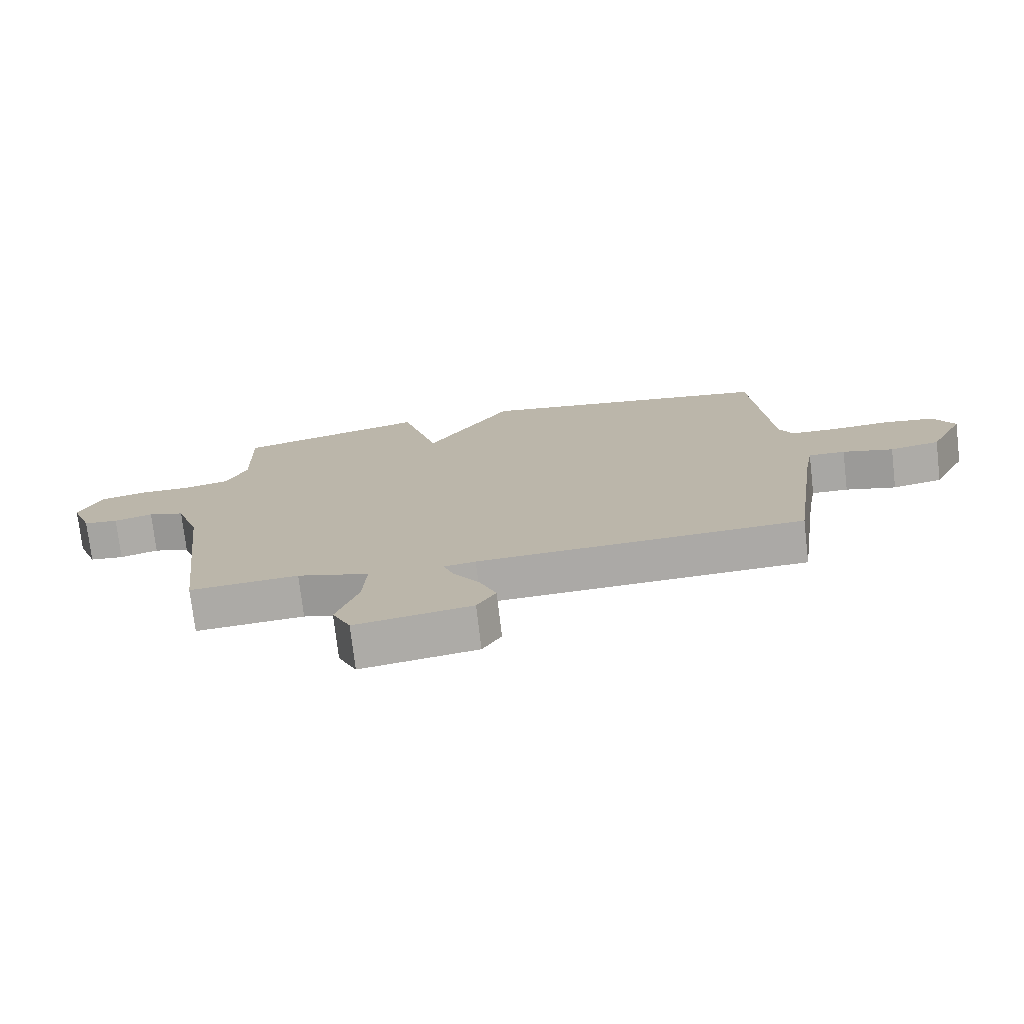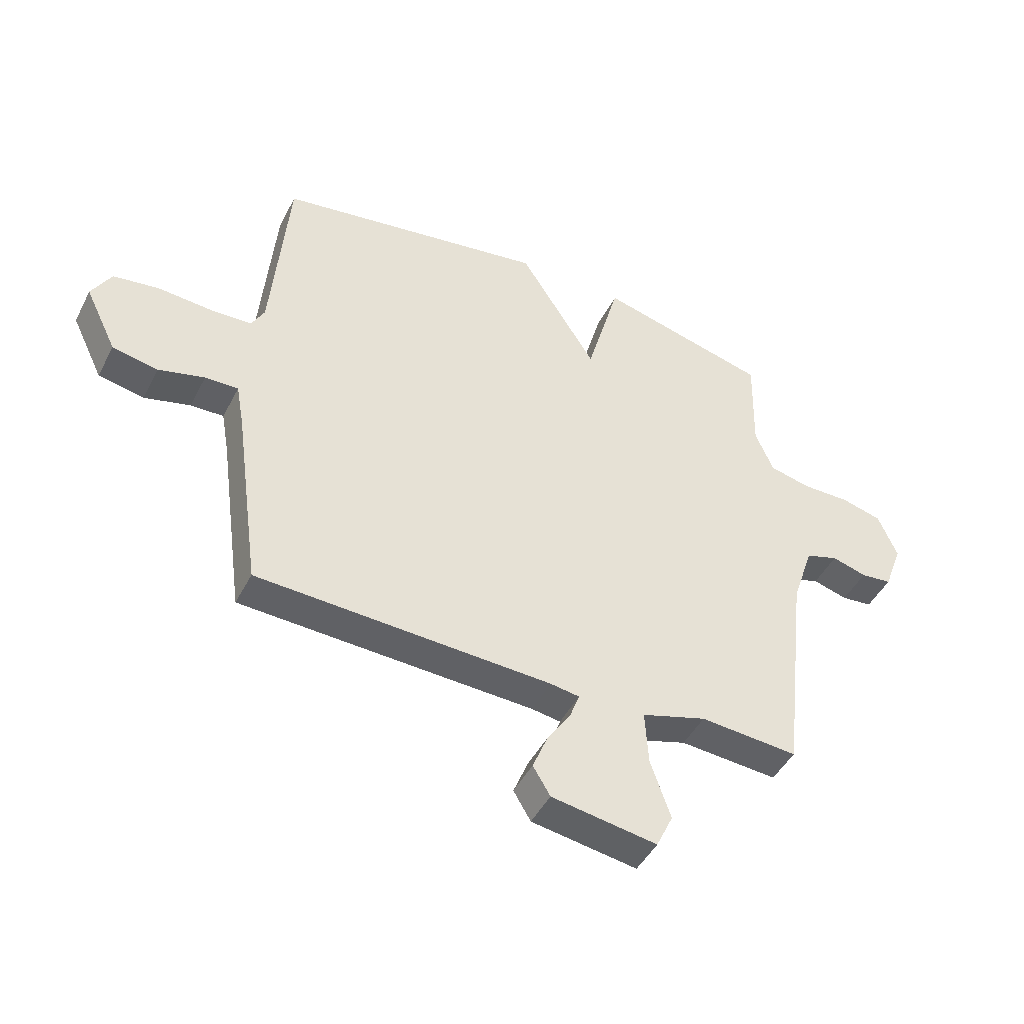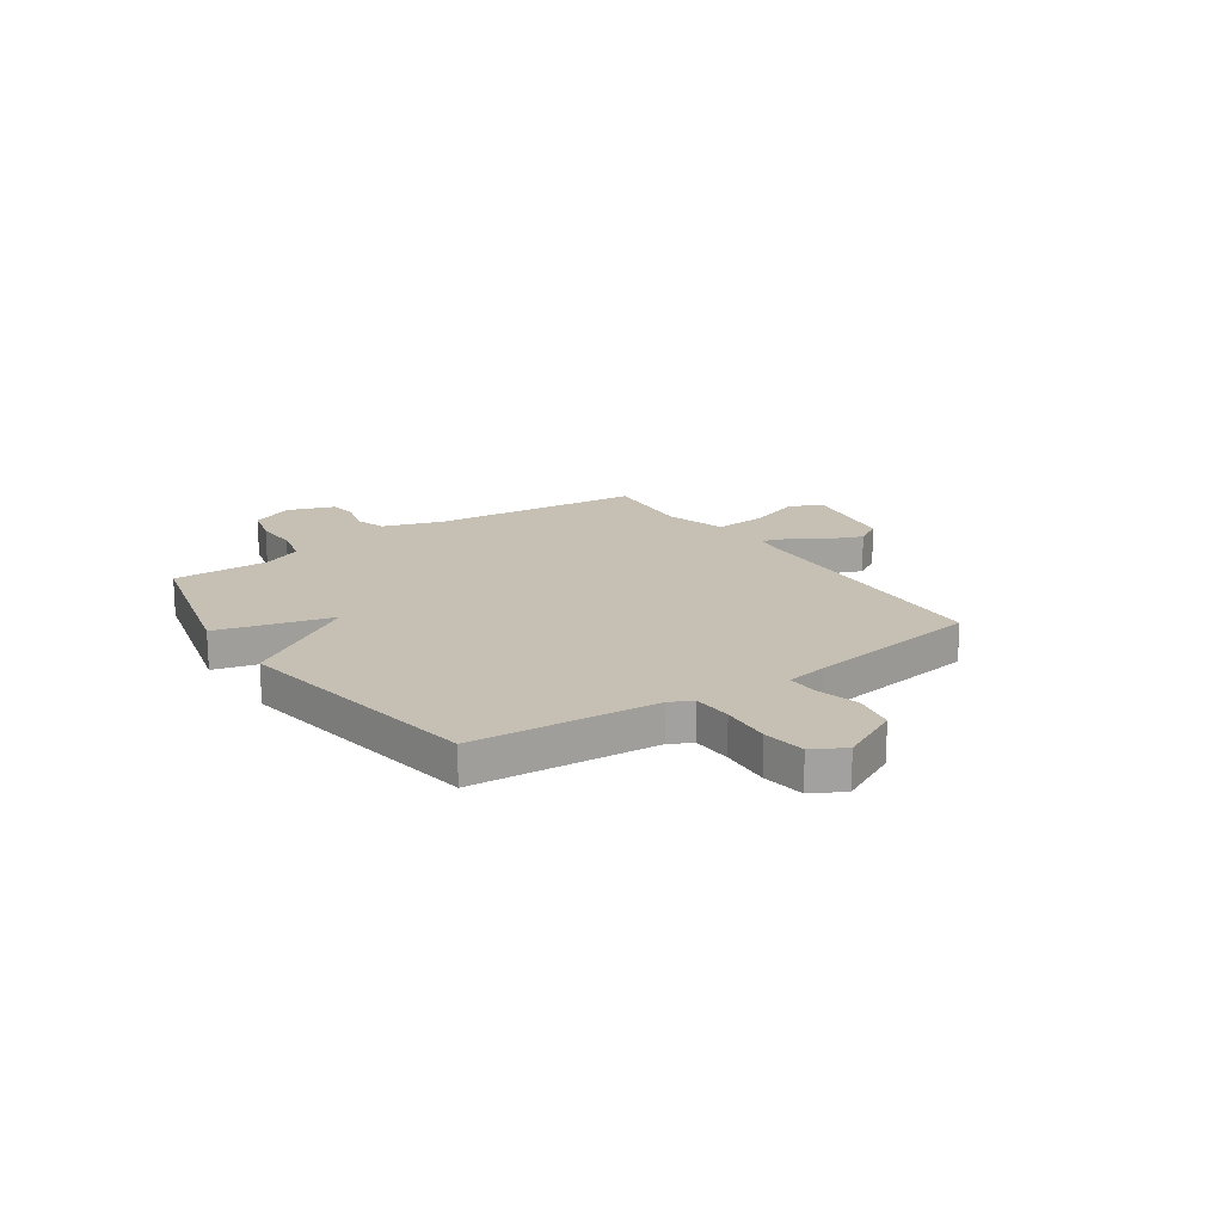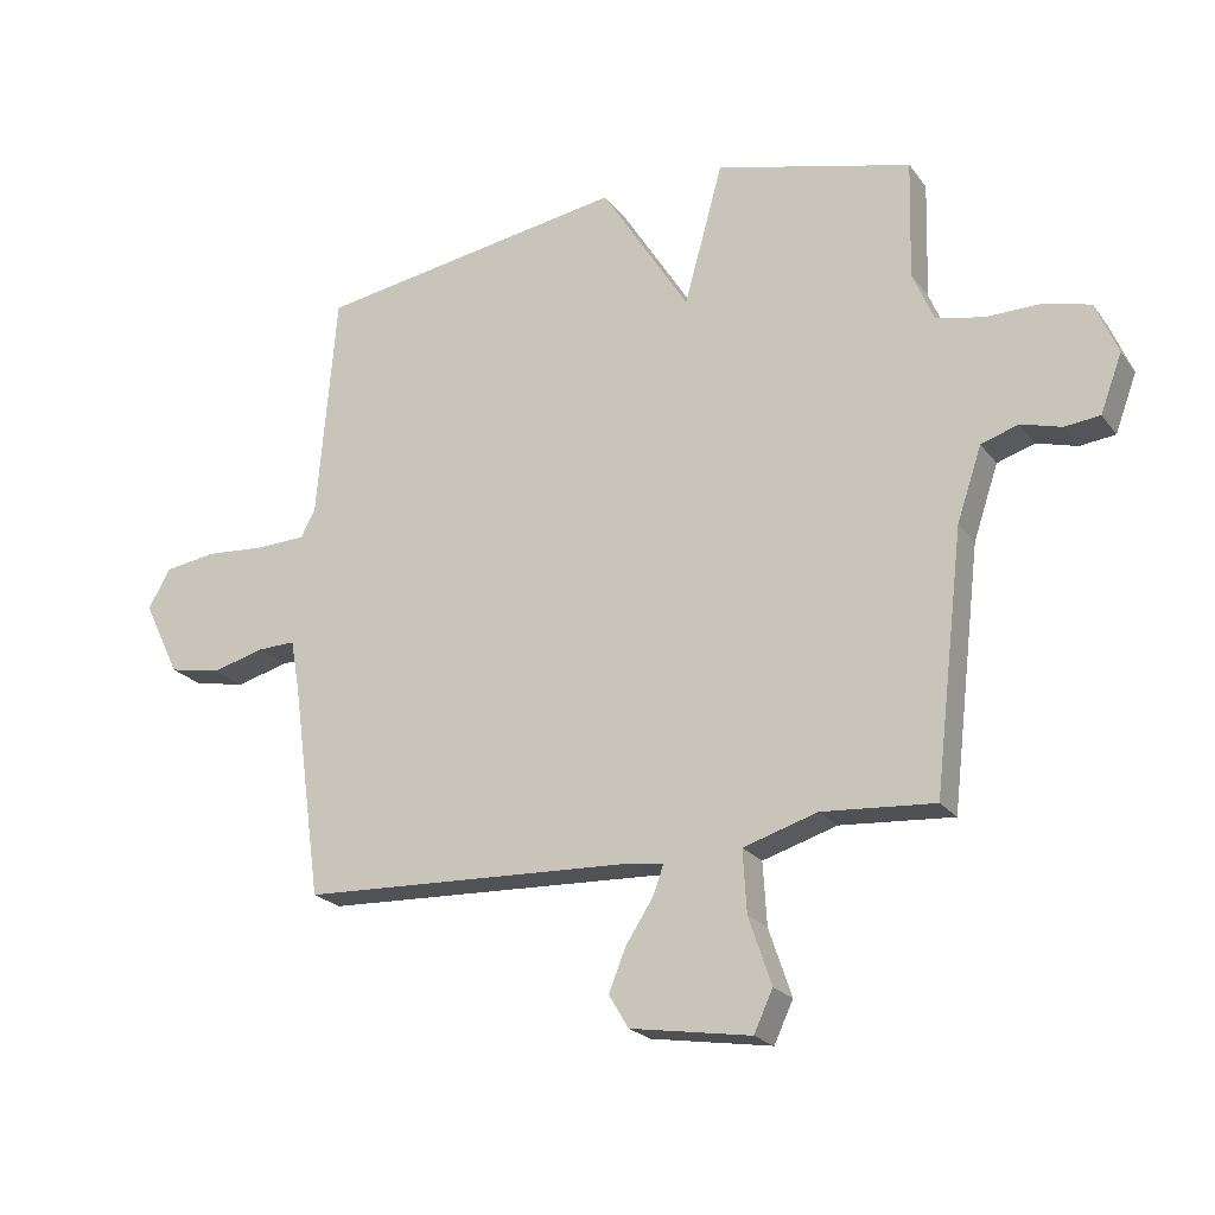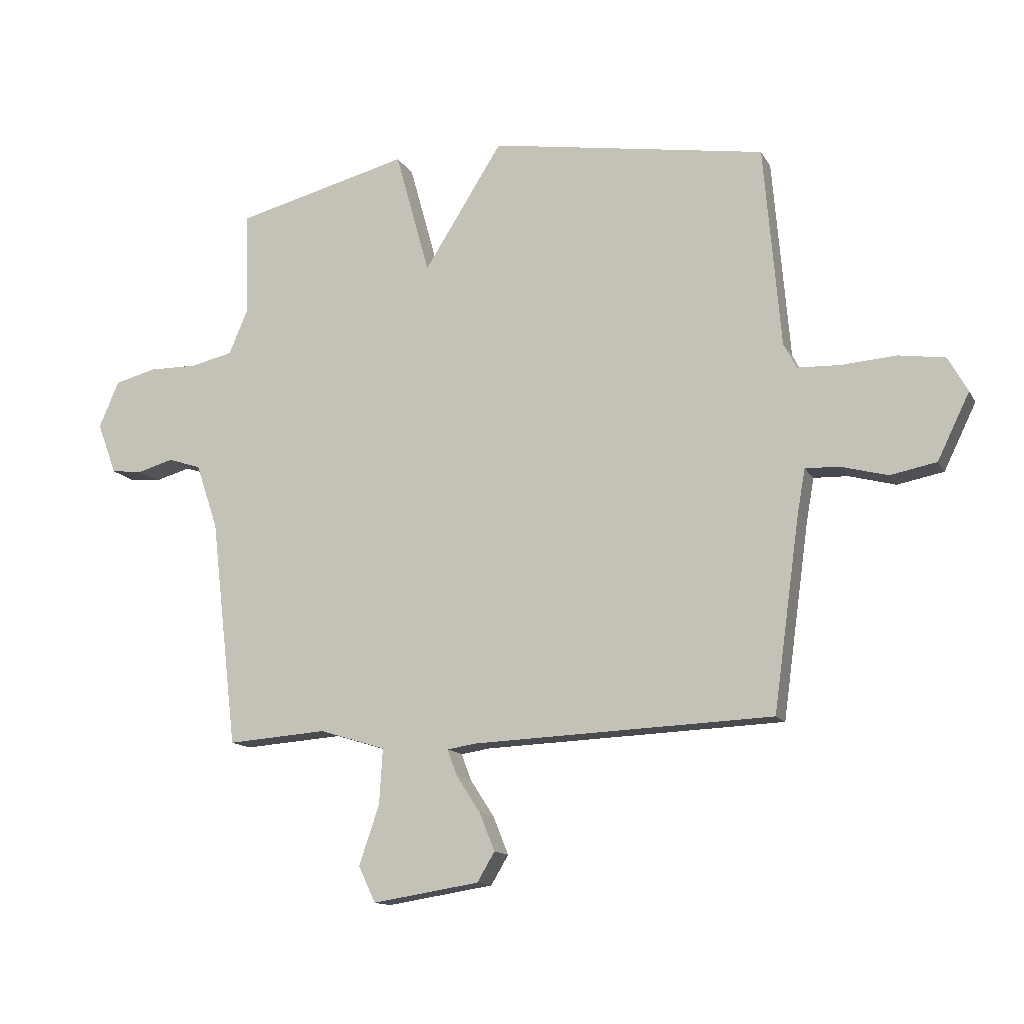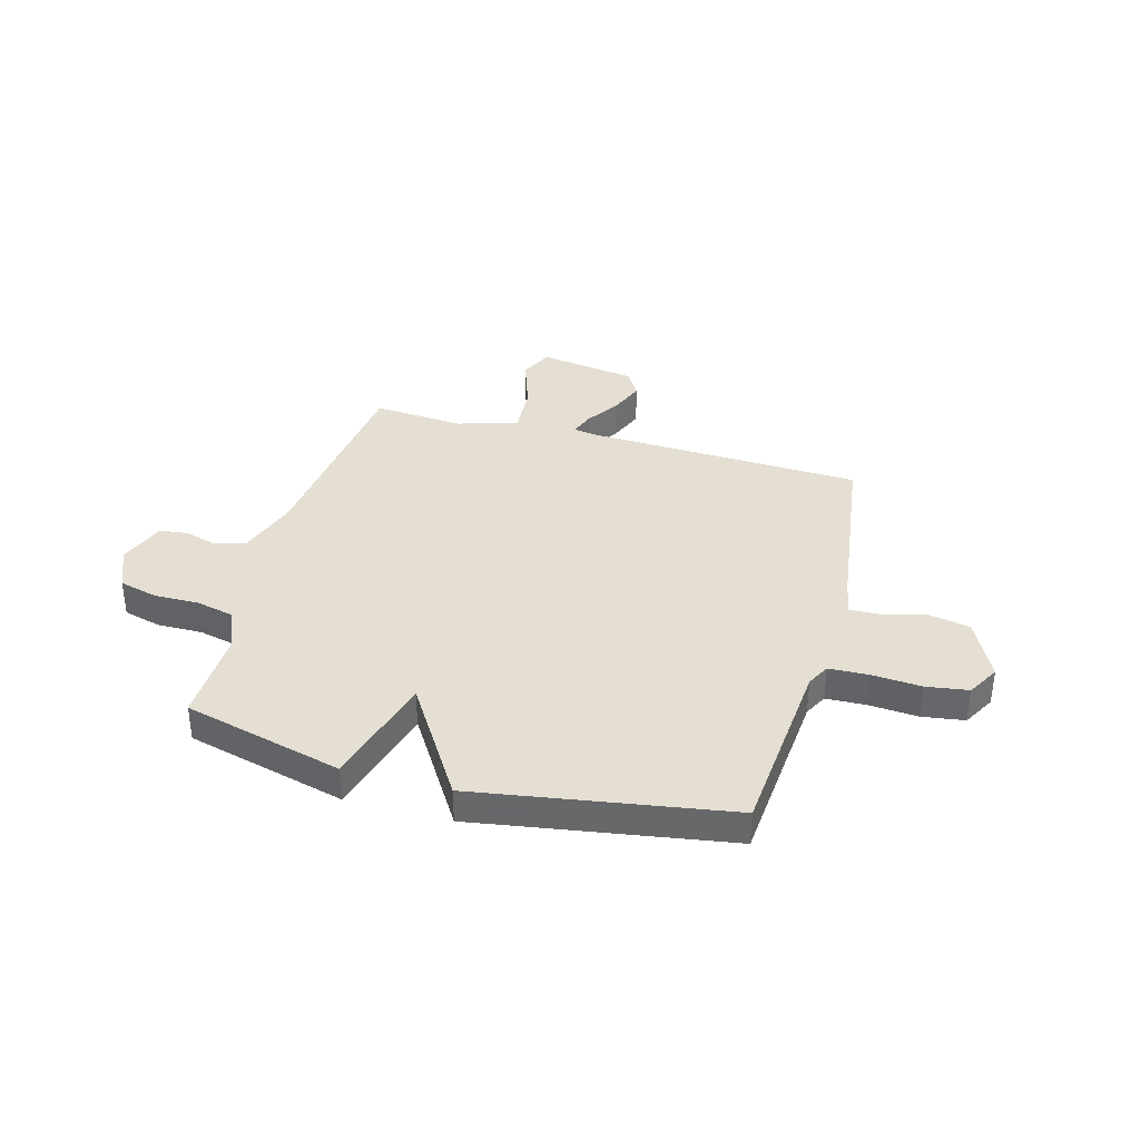
<metadata>
{"format":"obj","ext":"obj","renderer":"f3d","projection":"perspective","resolution":1024,"background":"white","views":[{"elev":-75.1,"azim":6.7,"up":"+Z"},{"elev":-46.0,"azim":153.9,"up":"+Z"},{"elev":18.1,"azim":55.4,"up":"+Y"},{"elev":-22.0,"azim":-153.3,"up":"+Z"},{"elev":-13.2,"azim":19.5,"up":"+Z"},{"elev":36.9,"azim":15.4,"up":"+Y"}]}
</metadata>
<code>
v -0.5 0.07 -0.5
v -0.547 0.07 -0.096
v -0.586 0.07 0.02
v -0.645 0.07 0.039
v -0.708 0.07 0.021
v -0.764 0.07 0.027
v -0.798 0.07 0.118
v -0.763 0.07 0.201
v -0.689 0.07 0.22
v -0.602 0.07 0.219
v -0.528 0.07 0.236
v -0.495 0.07 0.314
v -0.5 0.07 0.5
v -0.191 0.07 0.579
v -0.13 0.07 0.358
v 0.009 0.07 0.579
v 0.5 0.07 0.5
v 0.53 0.07 0.143
v 0.553 0.07 0.099
v 0.629 0.07 0.096
v 0.726 0.07 0.103
v 0.808 0.07 0.091
v 0.843 0.07 0.029
v 0.786 0.07 -0.088
v 0.704 0.07 -0.104
v 0.621 0.07 -0.082
v 0.561 0.07 -0.08
v 0.547 0.07 -0.159
v 0.5 0.07 -0.5
v -0.032 0.07 -0.522
v -0.084 0.07 -0.53
v -0.067 0.07 -0.576
v -0.024 0.07 -0.642
v 0.003 0.07 -0.709
v -0.028 0.07 -0.761
v -0.218 0.07 -0.791
v -0.248 0.07 -0.727
v -0.212 0.07 -0.621
v -0.206 0.07 -0.523
v -0.323 0.07 -0.487
v -0.5 0 -0.5
v -0.547 0 -0.096
v -0.586 0 0.02
v -0.645 0 0.039
v -0.708 0 0.021
v -0.764 0 0.027
v -0.798 0 0.118
v -0.763 0 0.201
v -0.689 0 0.22
v -0.602 0 0.219
v -0.528 0 0.236
v -0.495 0 0.314
v -0.5 0 0.5
v -0.191 0 0.579
v -0.13 0 0.358
v 0.009 0 0.579
v 0.5 0 0.5
v 0.53 0 0.143
v 0.553 0 0.099
v 0.629 0 0.096
v 0.726 0 0.103
v 0.808 0 0.091
v 0.843 0 0.029
v 0.786 0 -0.088
v 0.704 0 -0.104
v 0.621 0 -0.082
v 0.561 0 -0.08
v 0.547 0 -0.159
v 0.5 0 -0.5
v -0.032 0 -0.522
v -0.084 0 -0.53
v -0.067 0 -0.576
v -0.024 0 -0.642
v 0.003 0 -0.709
v -0.028 0 -0.761
v -0.218 0 -0.791
v -0.248 0 -0.727
v -0.212 0 -0.621
v -0.206 0 -0.523
v -0.323 0 -0.487
f 36 37 38
f 35 36 38
f 34 35 38
f 33 34 38
f 32 33 38
f 31 32 38 39
f 30 31 39 40
f 28 29 30 40
f 24 25 26
f 23 24 26
f 22 23 26
f 21 22 26
f 20 21 26
f 19 20 26 27
f 40 1 2
f 28 40 2
f 27 28 2
f 19 27 2
f 18 19 2
f 12 13 14 15
f 11 12 15
f 8 9 10
f 7 8 10
f 6 7 10
f 5 6 10
f 4 5 10
f 3 4 10 11
f 2 3 11 15
f 15 16 17 18
f 2 15 18
f 78 77 76
f 78 76 75
f 78 75 74
f 78 74 73
f 78 73 72
f 79 78 72 71
f 80 79 71 70
f 80 70 69 68
f 66 65 64
f 66 64 63
f 66 63 62
f 66 62 61
f 66 61 60
f 67 66 60 59
f 42 41 80
f 42 80 68
f 42 68 67
f 42 67 59
f 42 59 58
f 55 54 53 52
f 55 52 51
f 50 49 48
f 50 48 47
f 50 47 46
f 50 46 45
f 50 45 44
f 51 50 44 43
f 55 51 43 42
f 58 57 56 55
f 58 55 42
f 1 41 42 2
f 2 42 43 3
f 3 43 44 4
f 4 44 45 5
f 5 45 46 6
f 6 46 47 7
f 7 47 48 8
f 8 48 49 9
f 9 49 50 10
f 10 50 51 11
f 11 51 52 12
f 12 52 53 13
f 13 53 54 14
f 14 54 55 15
f 15 55 56 16
f 16 56 57 17
f 17 57 58 18
f 18 58 59 19
f 19 59 60 20
f 20 60 61 21
f 21 61 62 22
f 22 62 63 23
f 23 63 64 24
f 24 64 65 25
f 25 65 66 26
f 26 66 67 27
f 27 67 68 28
f 28 68 69 29
f 29 69 70 30
f 30 70 71 31
f 31 71 72 32
f 32 72 73 33
f 33 73 74 34
f 34 74 75 35
f 35 75 76 36
f 36 76 77 37
f 37 77 78 38
f 38 78 79 39
f 39 79 80 40
f 40 80 41 1

</code>
